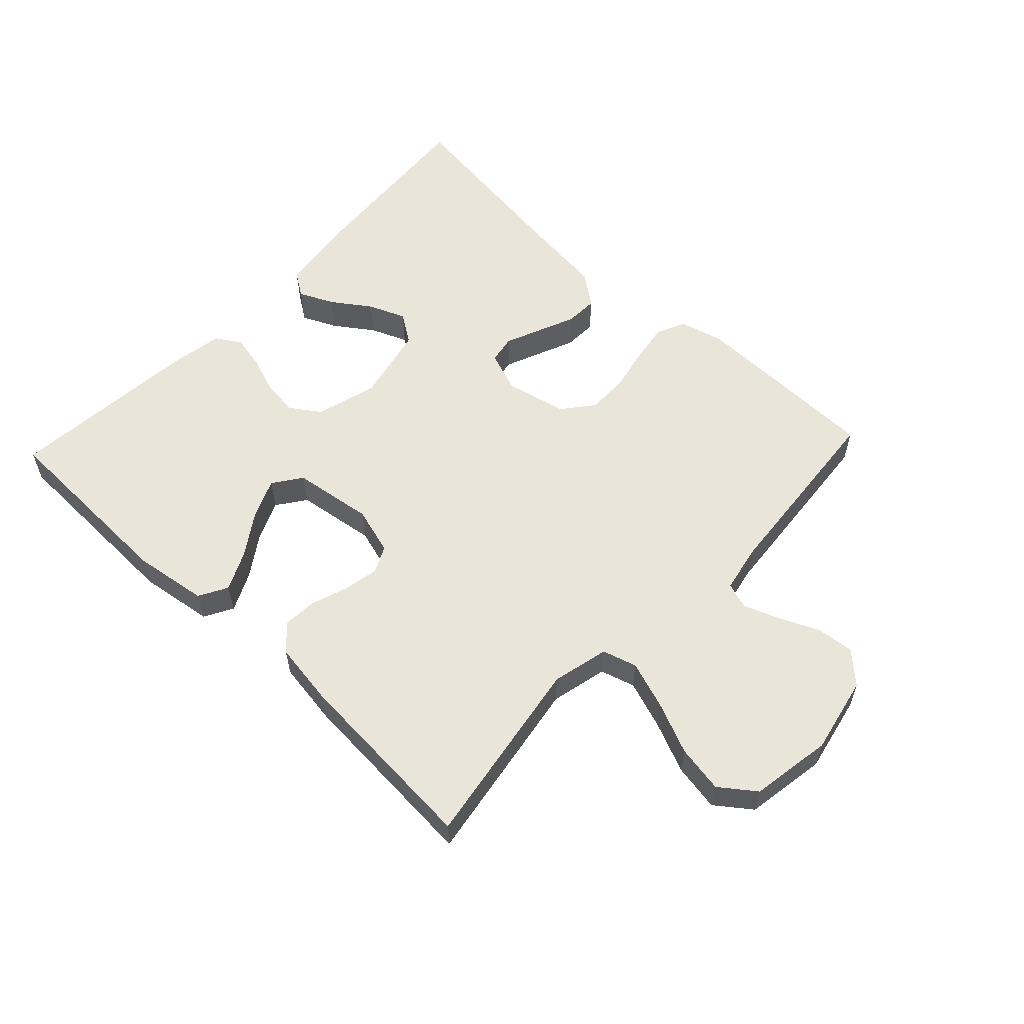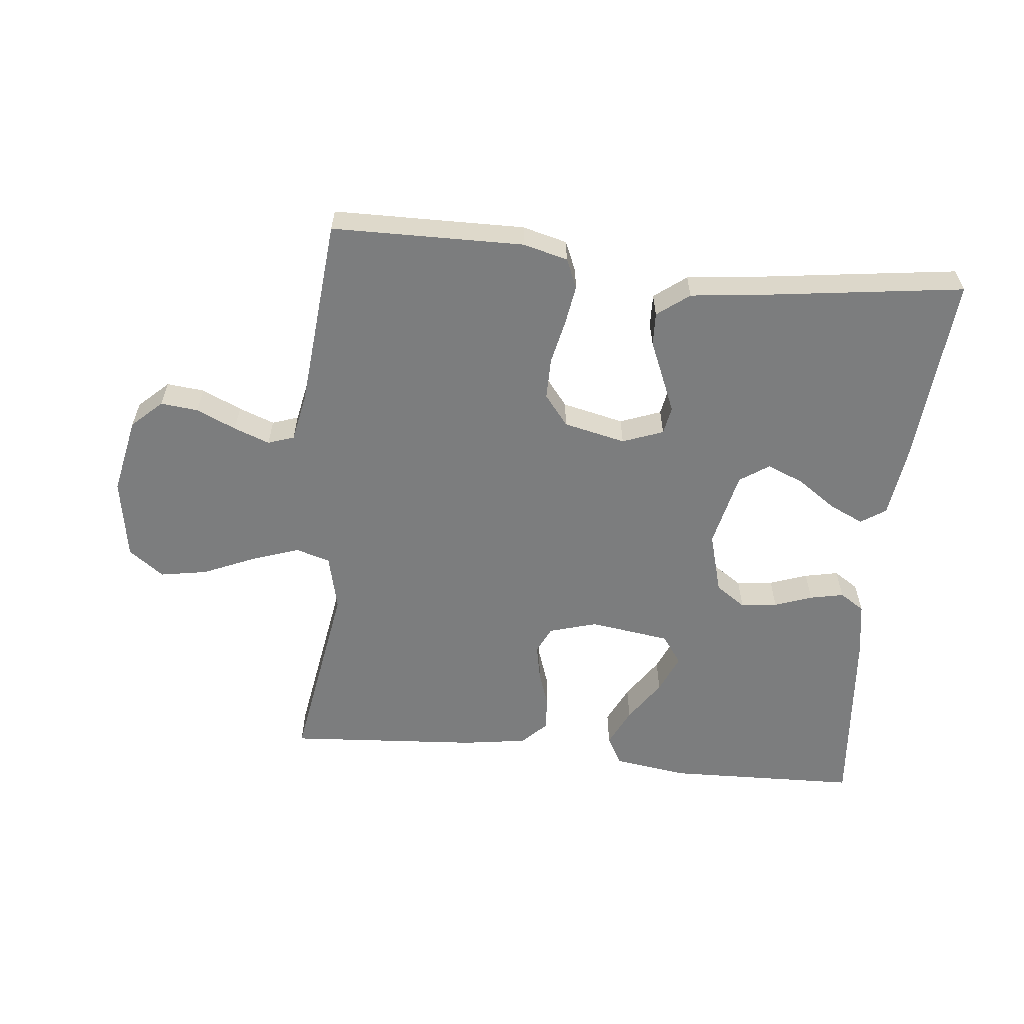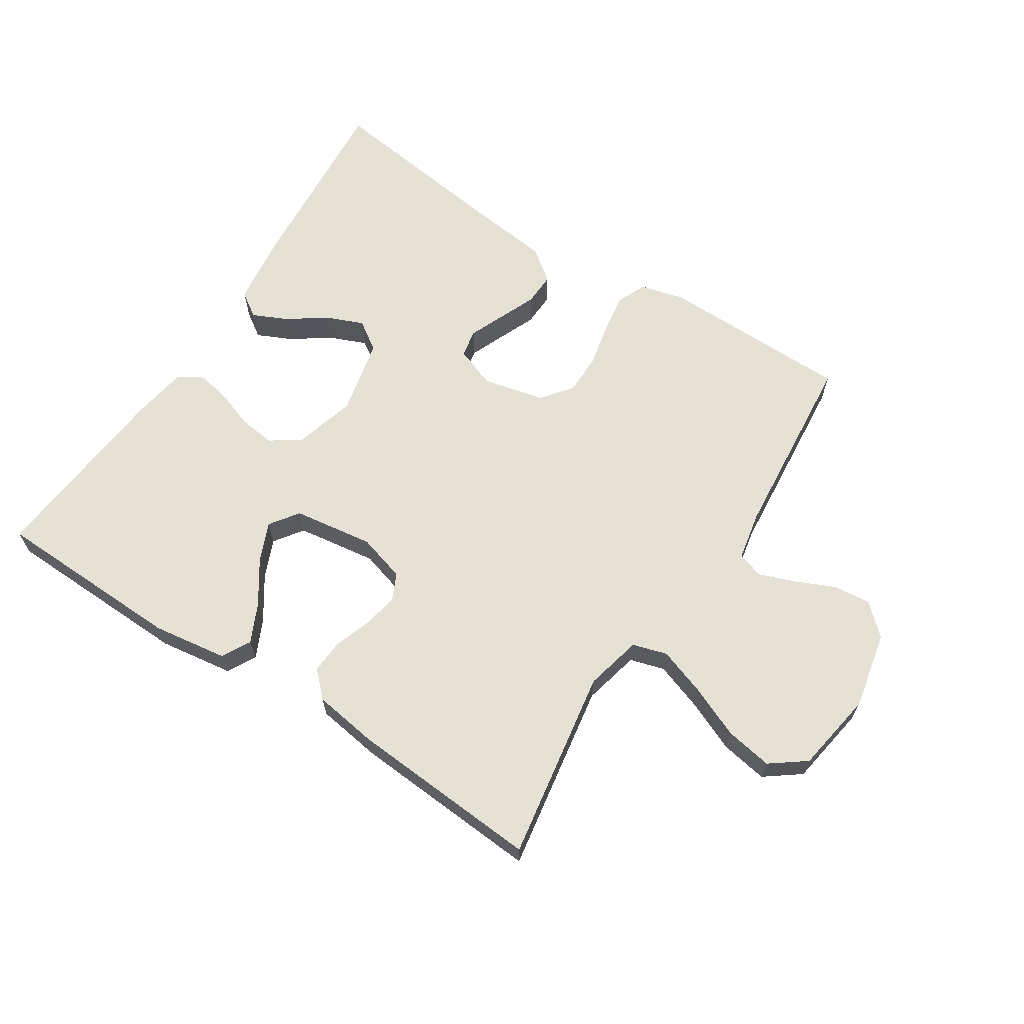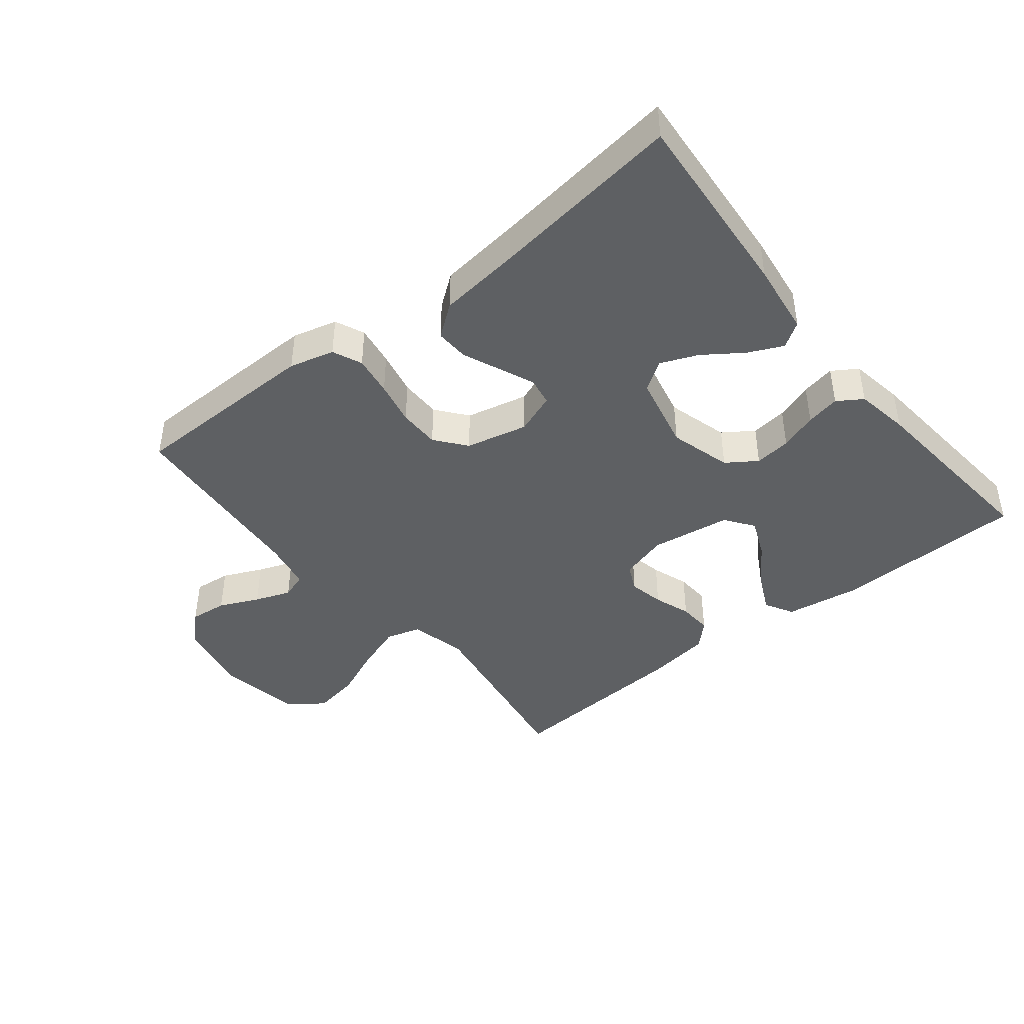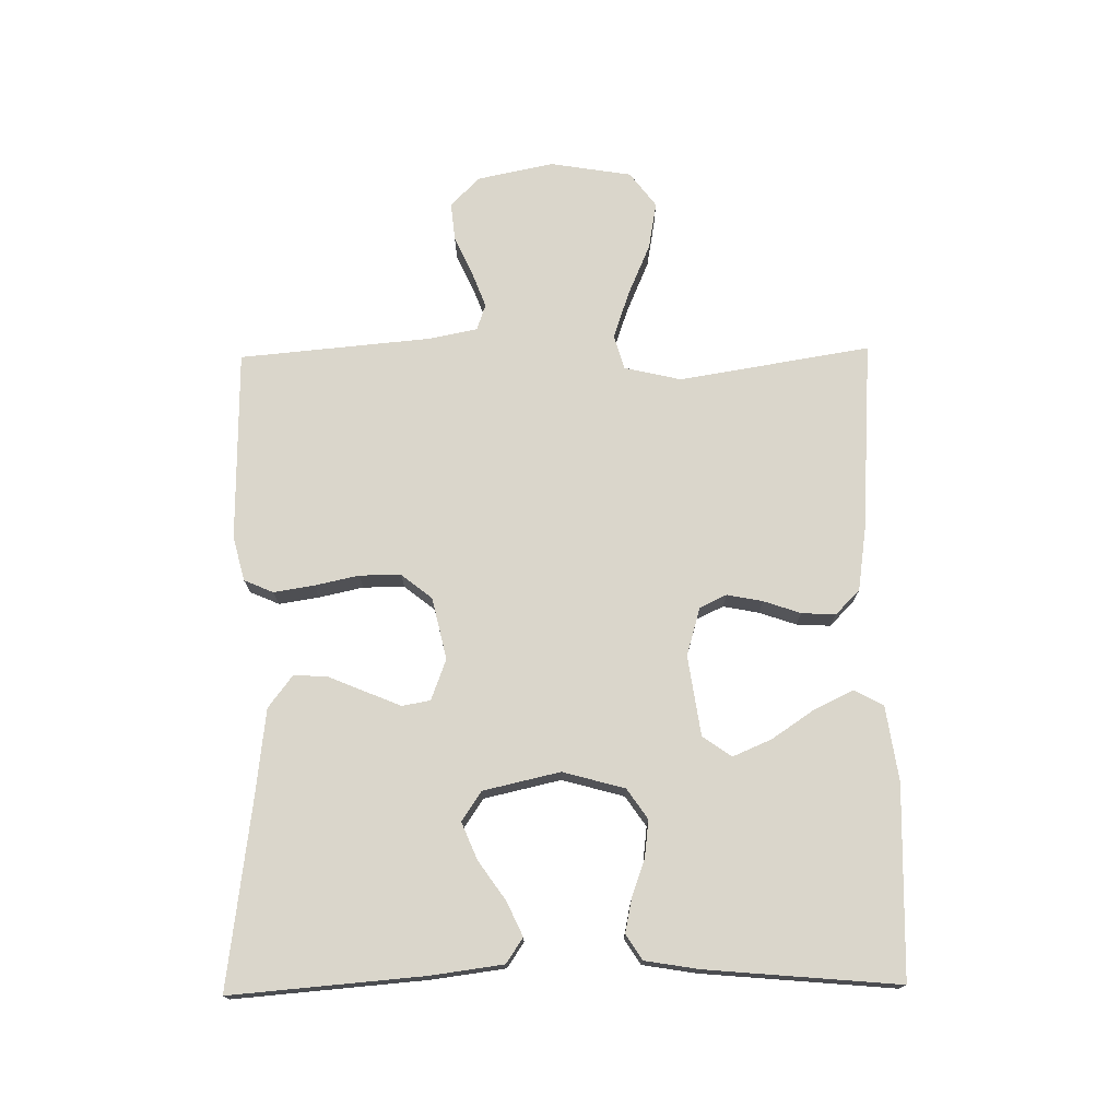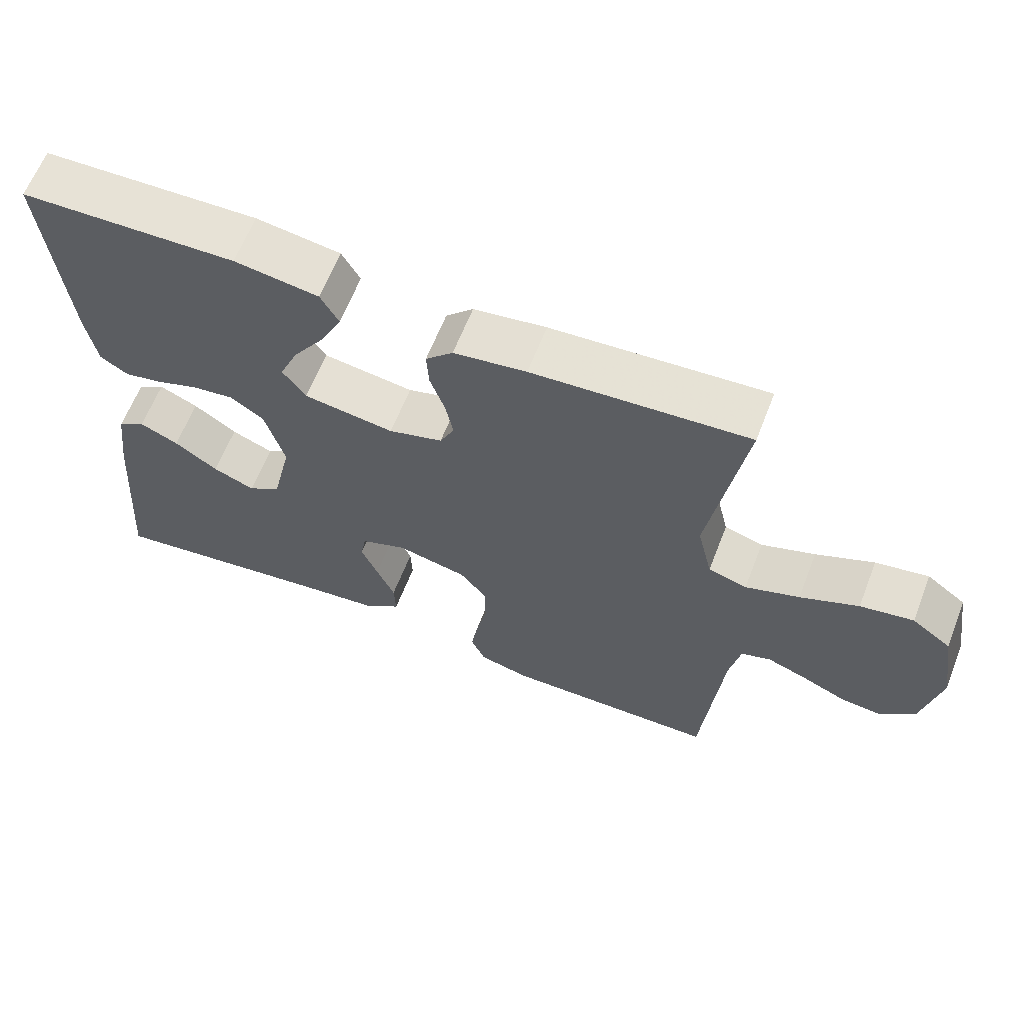
<metadata>
{"format":"obj","ext":"obj","renderer":"f3d","projection":"perspective","resolution":1024,"background":"white","views":[{"elev":57.7,"azim":43.3,"up":"+Y"},{"elev":-59.0,"azim":174.1,"up":"+Y"},{"elev":64.8,"azim":32.8,"up":"+Y"},{"elev":-42.5,"azim":-141.3,"up":"+Y"},{"elev":73.8,"azim":-90.9,"up":"+Y"},{"elev":63.1,"azim":21.3,"up":"+Z"}]}
</metadata>
<code>
v -0.5 0.07 -0.5
v -0.476 0.07 -0.2
v -0.461 0.07 -0.086
v -0.422 0.07 -0.06
v -0.368 0.07 -0.085
v -0.308 0.07 -0.127
v -0.25 0.07 -0.151
v -0.204 0.07 -0.12
v -0.177 0.07 0
v -0.204 0.07 0.097
v -0.251 0.07 0.129
v -0.308 0.07 0.122
v -0.367 0.07 0.101
v -0.42 0.07 0.09
v -0.459 0.07 0.115
v -0.473 0.07 0.2
v -0.5 0.07 0.5
v -0.2 0.07 0.509
v -0.083 0.07 0.492
v -0.058 0.07 0.447
v -0.087 0.07 0.386
v -0.132 0.07 0.319
v -0.158 0.07 0.258
v -0.126 0.07 0.213
v 0 0.07 0.195
v 0.075 0.07 0.217
v 0.095 0.07 0.259
v 0.084 0.07 0.315
v 0.064 0.07 0.373
v 0.061 0.07 0.426
v 0.099 0.07 0.464
v 0.2 0.07 0.479
v 0.5 0.07 0.5
v 0.451 0.07 0.2
v 0.472 0.07 0.111
v 0.526 0.07 0.095
v 0.601 0.07 0.121
v 0.682 0.07 0.156
v 0.756 0.07 0.169
v 0.811 0.07 0.128
v 0.832 0.07 0
v 0.807 0.07 -0.121
v 0.76 0.07 -0.165
v 0.701 0.07 -0.159
v 0.639 0.07 -0.131
v 0.583 0.07 -0.11
v 0.542 0.07 -0.124
v 0.527 0.07 -0.2
v 0.5 0.07 -0.5
v 0.2 0.07 -0.504
v 0.13 0.07 -0.486
v 0.11 0.07 -0.44
v 0.12 0.07 -0.377
v 0.135 0.07 -0.308
v 0.135 0.07 -0.243
v 0.097 0.07 -0.195
v 0 0.07 -0.173
v -0.064 0.07 -0.197
v -0.072 0.07 -0.241
v -0.049 0.07 -0.296
v -0.024 0.07 -0.355
v -0.022 0.07 -0.407
v -0.072 0.07 -0.445
v -0.2 0.07 -0.46
v -0.5 0 -0.5
v -0.476 0 -0.2
v -0.461 0 -0.086
v -0.422 0 -0.06
v -0.368 0 -0.085
v -0.308 0 -0.127
v -0.25 0 -0.151
v -0.204 0 -0.12
v -0.177 0 0
v -0.204 0 0.097
v -0.251 0 0.129
v -0.308 0 0.122
v -0.367 0 0.101
v -0.42 0 0.09
v -0.459 0 0.115
v -0.473 0 0.2
v -0.5 0 0.5
v -0.2 0 0.509
v -0.083 0 0.492
v -0.058 0 0.447
v -0.087 0 0.386
v -0.132 0 0.319
v -0.158 0 0.258
v -0.126 0 0.213
v 0 0 0.195
v 0.075 0 0.217
v 0.095 0 0.259
v 0.084 0 0.315
v 0.064 0 0.373
v 0.061 0 0.426
v 0.099 0 0.464
v 0.2 0 0.479
v 0.5 0 0.5
v 0.451 0 0.2
v 0.472 0 0.111
v 0.526 0 0.095
v 0.601 0 0.121
v 0.682 0 0.156
v 0.756 0 0.169
v 0.811 0 0.128
v 0.832 0 0
v 0.807 0 -0.121
v 0.76 0 -0.165
v 0.701 0 -0.159
v 0.639 0 -0.131
v 0.583 0 -0.11
v 0.542 0 -0.124
v 0.527 0 -0.2
v 0.5 0 -0.5
v 0.2 0 -0.504
v 0.13 0 -0.486
v 0.11 0 -0.44
v 0.12 0 -0.377
v 0.135 0 -0.308
v 0.135 0 -0.243
v 0.097 0 -0.195
v 0 0 -0.173
v -0.064 0 -0.197
v -0.072 0 -0.241
v -0.049 0 -0.296
v -0.024 0 -0.355
v -0.022 0 -0.407
v -0.072 0 -0.445
v -0.2 0 -0.46
f 62 63 64
f 61 62 64
f 60 61 64
f 1 2 3
f 64 1 3
f 60 64 3
f 59 60 3
f 52 53 54
f 51 52 54
f 50 51 54
f 49 50 54
f 48 49 54
f 47 48 54 55
f 46 47 55 56
f 43 44 45
f 42 43 45
f 41 42 45
f 40 41 45
f 39 40 45
f 38 39 45
f 37 38 45
f 36 37 45 46
f 46 56 57
f 36 46 57
f 35 36 57
f 32 33 34
f 31 32 34
f 30 31 34
f 29 30 34
f 28 29 34
f 27 28 34 35
f 20 21 22
f 19 20 22
f 18 19 22
f 17 18 22
f 16 17 22
f 15 16 22
f 14 15 22
f 13 14 22
f 12 13 22
f 11 12 22 23
f 10 11 23 24
f 3 4 5 6
f 3 6 7
f 59 3 7
f 58 59 7 8
f 35 57 58
f 27 35 58
f 26 27 58
f 58 8 9
f 26 58 9
f 25 26 9
f 9 10 24 25
f 128 127 126
f 128 126 125
f 128 125 124
f 67 66 65
f 67 65 128
f 67 128 124
f 67 124 123
f 118 117 116
f 118 116 115
f 118 115 114
f 118 114 113
f 118 113 112
f 119 118 112 111
f 120 119 111 110
f 109 108 107
f 109 107 106
f 109 106 105
f 109 105 104
f 109 104 103
f 109 103 102
f 109 102 101
f 110 109 101 100
f 121 120 110
f 121 110 100
f 121 100 99
f 98 97 96
f 98 96 95
f 98 95 94
f 98 94 93
f 98 93 92
f 99 98 92 91
f 86 85 84
f 86 84 83
f 86 83 82
f 86 82 81
f 86 81 80
f 86 80 79
f 86 79 78
f 86 78 77
f 86 77 76
f 87 86 76 75
f 88 87 75 74
f 70 69 68 67
f 71 70 67
f 71 67 123
f 72 71 123 122
f 122 121 99
f 122 99 91
f 122 91 90
f 73 72 122
f 73 122 90
f 73 90 89
f 89 88 74 73
f 1 65 66 2
f 2 66 67 3
f 3 67 68 4
f 4 68 69 5
f 5 69 70 6
f 6 70 71 7
f 7 71 72 8
f 8 72 73 9
f 9 73 74 10
f 10 74 75 11
f 11 75 76 12
f 12 76 77 13
f 13 77 78 14
f 14 78 79 15
f 15 79 80 16
f 16 80 81 17
f 17 81 82 18
f 18 82 83 19
f 19 83 84 20
f 20 84 85 21
f 21 85 86 22
f 22 86 87 23
f 23 87 88 24
f 24 88 89 25
f 25 89 90 26
f 26 90 91 27
f 27 91 92 28
f 28 92 93 29
f 29 93 94 30
f 30 94 95 31
f 31 95 96 32
f 32 96 97 33
f 33 97 98 34
f 34 98 99 35
f 35 99 100 36
f 36 100 101 37
f 37 101 102 38
f 38 102 103 39
f 39 103 104 40
f 40 104 105 41
f 41 105 106 42
f 42 106 107 43
f 43 107 108 44
f 44 108 109 45
f 45 109 110 46
f 46 110 111 47
f 47 111 112 48
f 48 112 113 49
f 49 113 114 50
f 50 114 115 51
f 51 115 116 52
f 52 116 117 53
f 53 117 118 54
f 54 118 119 55
f 55 119 120 56
f 56 120 121 57
f 57 121 122 58
f 58 122 123 59
f 59 123 124 60
f 60 124 125 61
f 61 125 126 62
f 62 126 127 63
f 63 127 128 64
f 64 128 65 1

</code>
